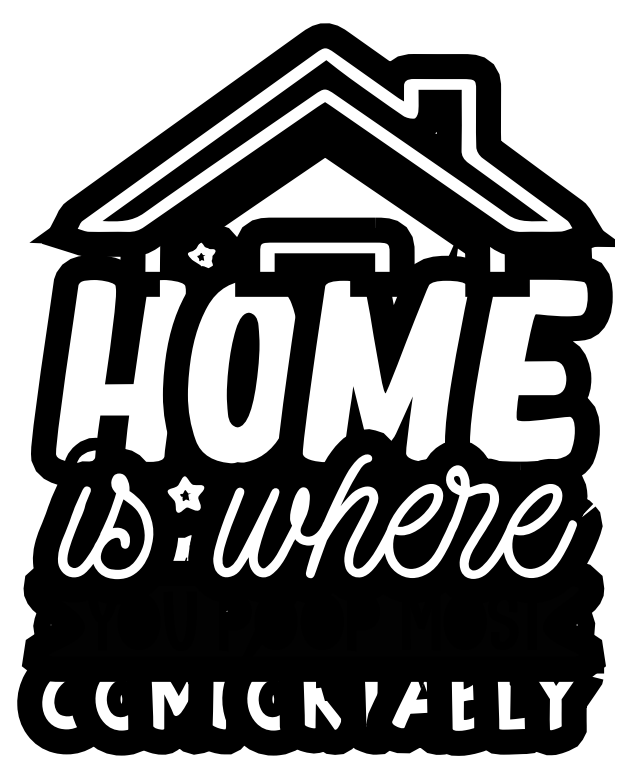
<metadata>
{"format":"dxf","ext":"dxf","renderer":"ezdxf+matplotlib","layout":"modelspace","background":"white","min_lineweight":24,"dpi":150}
</metadata>
<code>
0
SECTION
2
ENTITIES
0
SPLINE
8
Layer 1
210
0
220
0
230
1
70
    11
71
     3
72
    17
73
    13
74
     0
42
1e-10
43
1e-10
12
1
22
0
32
0
13
1
23
0
33
0
40
0
40
0
40
0
40
0
40
1
40
1
40
1
40
2
40
2
40
2
40
3
40
3
40
3
40
4
40
4
40
4
40
4
10
361.1
20
-620.6
30
0
10
363.3
20
-621.1
30
0
10
364.5
20
-623.3
30
0
10
363.9
20
-625.4
30
0
10
363.4
20
-627.6
30
0
10
361.2
20
-628.8
30
0
10
359.1
20
-628.2
30
0
10
357
20
-627.7
30
0
10
355.7
20
-625.5
30
0
10
356.3
20
-623.4
30
0
10
356.9
20
-621.3
30
0
10
359
20
-620
30
0
10
361.1
20
-620.6
30
0
0
HATCH
8
Layer 1
10
0
20
0
30
0
210
0
220
0
230
1
2
SOLID
70
     1
71
     0
91
        1
92
        1
93
        1
72
     4
94
        3
73
     0
74
     1
95
       17
96
       13
40
0
40
0
40
0
40
0
40
1
40
1
40
1
40
2
40
2
40
2
40
3
40
3
40
3
40
4
40
4
40
4
40
4
10
361.1
20
-620.6
10
363.3
20
-621.1
10
364.5
20
-623.3
10
363.9
20
-625.4
10
363.4
20
-627.6
10
361.2
20
-628.8
10
359.1
20
-628.2
10
357
20
-627.7
10
355.7
20
-625.5
10
356.3
20
-623.4
10
356.9
20
-621.3
10
359
20
-620
10
361.1
20
-620.6
97
        0
97
        0
75
     2
76
     1
98
        0
0
SPLINE
8
Layer 1
210
0
220
0
230
1
70
    11
71
     3
72
    17
73
    13
74
     0
42
1e-10
43
1e-10
12
1
22
0
32
0
13
1
23
0
33
0
40
0
40
0
40
0
40
0
40
1
40
1
40
1
40
2
40
2
40
2
40
3
40
3
40
3
40
4
40
4
40
4
40
4
10
649.8
20
-677.3
30
0
10
651.9
20
-677.9
30
0
10
653.2
20
-680.1
30
0
10
652.6
20
-682.2
30
0
10
652
20
-684.3
30
0
10
649.9
20
-685.5
30
0
10
647.8
20
-685
30
0
10
645.6
20
-684.4
30
0
10
644.4
20
-682.2
30
0
10
644.9
20
-680.1
30
0
10
645.5
20
-678
30
0
10
647.7
20
-676.7
30
0
10
649.8
20
-677.3
30
0
0
HATCH
8
Layer 1
10
0
20
0
30
0
210
0
220
0
230
1
2
SOLID
70
     1
71
     0
91
        1
92
        1
93
        1
72
     4
94
        3
73
     0
74
     1
95
       17
96
       13
40
0
40
0
40
0
40
0
40
1
40
1
40
1
40
2
40
2
40
2
40
3
40
3
40
3
40
4
40
4
40
4
40
4
10
649.8
20
-677.3
10
651.9
20
-677.9
10
653.2
20
-680.1
10
652.6
20
-682.2
10
652
20
-684.3
10
649.9
20
-685.5
10
647.8
20
-685
10
645.6
20
-684.4
10
644.4
20
-682.2
10
644.9
20
-680.1
10
645.5
20
-678
10
647.7
20
-676.7
10
649.8
20
-677.3
97
        0
97
        0
75
     2
76
     1
98
        0
0
SPLINE
8
Layer 1
210
0
220
0
230
1
70
    11
71
     3
72
    17
73
    13
74
     0
42
1e-10
43
1e-10
12
1
22
0
32
0
13
1
23
0
33
0
40
0
40
0
40
0
40
0
40
1
40
1
40
1
40
2
40
2
40
2
40
3
40
3
40
3
40
4
40
4
40
4
40
4
10
365.7
20
-762.8
30
0
10
369.2
20
-763.7
30
0
10
371.2
20
-767.3
30
0
10
370.3
20
-770.7
30
0
10
369.4
20
-774.1
30
0
10
365.8
20
-776.1
30
0
10
362.4
20
-775.2
30
0
10
359
20
-774.3
30
0
10
357
20
-770.8
30
0
10
357.9
20
-767.4
30
0
10
358.8
20
-763.9
30
0
10
362.3
20
-761.9
30
0
10
365.7
20
-762.8
30
0
0
HATCH
8
Layer 1
10
0
20
0
30
0
210
0
220
0
230
1
2
SOLID
70
     1
71
     0
91
        1
92
        1
93
        1
72
     4
94
        3
73
     0
74
     1
95
       17
96
       13
40
0
40
0
40
0
40
0
40
1
40
1
40
1
40
2
40
2
40
2
40
3
40
3
40
3
40
4
40
4
40
4
40
4
10
365.7
20
-762.8
10
369.2
20
-763.7
10
371.2
20
-767.3
10
370.3
20
-770.7
10
369.4
20
-774.1
10
365.8
20
-776.1
10
362.4
20
-775.2
10
359
20
-774.3
10
357
20
-770.8
10
357.9
20
-767.4
10
358.8
20
-763.9
10
362.3
20
-761.9
10
365.7
20
-762.8
97
        0
97
        0
75
     2
76
     1
98
        0
0
SPLINE
8
Layer 1
210
0
220
0
230
1
70
    11
71
     3
72
    17
73
    13
74
     0
42
1e-10
43
1e-10
12
1
22
0
32
0
13
1
23
0
33
0
40
0
40
0
40
0
40
0
40
1
40
1
40
1
40
2
40
2
40
2
40
3
40
3
40
3
40
4
40
4
40
4
40
4
10
512.9
20
-651.8
30
0
10
516.4
20
-652.8
30
0
10
518.4
20
-656.3
30
0
10
517.5
20
-659.7
30
0
10
516.6
20
-663.1
30
0
10
513
20
-665.2
30
0
10
509.6
20
-664.3
30
0
10
506.2
20
-663.3
30
0
10
504.1
20
-659.8
30
0
10
505.1
20
-656.4
30
0
10
506
20
-653
30
0
10
509.5
20
-650.9
30
0
10
512.9
20
-651.8
30
0
0
HATCH
8
Layer 1
10
0
20
0
30
0
210
0
220
0
230
1
2
SOLID
70
     1
71
     0
91
        1
92
        1
93
        1
72
     4
94
        3
73
     0
74
     1
95
       17
96
       13
40
0
40
0
40
0
40
0
40
1
40
1
40
1
40
2
40
2
40
2
40
3
40
3
40
3
40
4
40
4
40
4
40
4
10
512.9
20
-651.8
10
516.4
20
-652.8
10
518.4
20
-656.3
10
517.5
20
-659.7
10
516.6
20
-663.1
10
513
20
-665.2
10
509.6
20
-664.3
10
506.2
20
-663.3
10
504.1
20
-659.8
10
505.1
20
-656.4
10
506
20
-653
10
509.5
20
-650.9
10
512.9
20
-651.8
97
        0
97
        0
75
     2
76
     1
98
        0
0
SPLINE
8
Layer 1
210
0
220
0
230
1
70
    11
71
     3
72
    17
73
    13
74
     0
42
1e-10
43
1e-10
12
1
22
0
32
0
13
1
23
0
33
0
40
0
40
0
40
0
40
0
40
1
40
1
40
1
40
2
40
2
40
2
40
3
40
3
40
3
40
4
40
4
40
4
40
4
10
198.7
20
-860.6
30
0
10
204.9
20
-862.3
30
0
10
208.6
20
-868.7
30
0
10
206.9
20
-875
30
0
10
205.3
20
-881.2
30
0
10
198.8
20
-884.9
30
0
10
192.6
20
-883.2
30
0
10
186.4
20
-881.6
30
0
10
182.7
20
-875.2
30
0
10
184.3
20
-868.9
30
0
10
186
20
-862.7
30
0
10
192.4
20
-859
30
0
10
198.7
20
-860.6
30
0
0
HATCH
8
Layer 1
10
0
20
0
30
0
210
0
220
0
230
1
2
SOLID
70
     1
71
     0
91
        1
92
        1
93
        1
72
     4
94
        3
73
     0
74
     1
95
       17
96
       13
40
0
40
0
40
0
40
0
40
1
40
1
40
1
40
2
40
2
40
2
40
3
40
3
40
3
40
4
40
4
40
4
40
4
10
198.7
20
-860.6
10
204.9
20
-862.3
10
208.6
20
-868.7
10
206.9
20
-875
10
205.3
20
-881.2
10
198.8
20
-884.9
10
192.6
20
-883.2
10
186.4
20
-881.6
10
182.7
20
-875.2
10
184.3
20
-868.9
10
186
20
-862.7
10
192.4
20
-859
10
198.7
20
-860.6
97
        0
97
        0
75
     2
76
     1
98
        0
0
SPLINE
8
Layer 1
210
0
220
0
230
1
70
    11
71
     3
72
    17
73
    13
74
     0
42
1e-10
43
1e-10
12
1
22
0
32
0
13
1
23
0
33
0
40
0
40
0
40
0
40
0
40
1
40
1
40
1
40
2
40
2
40
2
40
3
40
3
40
3
40
4
40
4
40
4
40
4
10
889.9
20
-861.6
30
0
10
895.6
20
-864.5
30
0
10
897.9
20
-871.6
30
0
10
894.9
20
-877.3
30
0
10
891.9
20
-883.1
30
0
10
884.9
20
-885.3
30
0
10
879.1
20
-882.3
30
0
10
873.4
20
-879.3
30
0
10
871.2
20
-872.3
30
0
10
874.1
20
-866.5
30
0
10
877.1
20
-860.8
30
0
10
884.2
20
-858.6
30
0
10
889.9
20
-861.6
30
0
0
HATCH
8
Layer 1
10
0
20
0
30
0
210
0
220
0
230
1
2
SOLID
70
     1
71
     0
91
        1
92
        1
93
        1
72
     4
94
        3
73
     0
74
     1
95
       17
96
       13
40
0
40
0
40
0
40
0
40
1
40
1
40
1
40
2
40
2
40
2
40
3
40
3
40
3
40
4
40
4
40
4
40
4
10
889.9
20
-861.6
10
895.6
20
-864.5
10
897.9
20
-871.6
10
894.9
20
-877.3
10
891.9
20
-883.1
10
884.9
20
-885.3
10
879.1
20
-882.3
10
873.4
20
-879.3
10
871.2
20
-872.3
10
874.1
20
-866.5
10
877.1
20
-860.8
10
884.2
20
-858.6
10
889.9
20
-861.6
97
        0
97
        0
75
     2
76
     1
98
        0
0
INSERT
8
Layer 1
2
block 2
10
0
20
0
30
0
0
INSERT
8
Layer 1
2
block 3
10
0
20
0
30
0
0
INSERT
8
Layer 1
2
block 4
10
0
20
0
30
0
0
INSERT
8
Layer 1
2
block 5
10
0
20
0
30
0
0
INSERT
8
Layer 1
2
block 6
10
0
20
0
30
0
0
INSERT
8
Layer 1
2
block 7
10
0
20
0
30
0
0
INSERT
8
Layer 1
2
block 8
10
0
20
0
30
0
0
INSERT
8
Layer 1
2
block 12
10
0
20
0
30
0
0
ENDSEC
0
EOF

</code>
